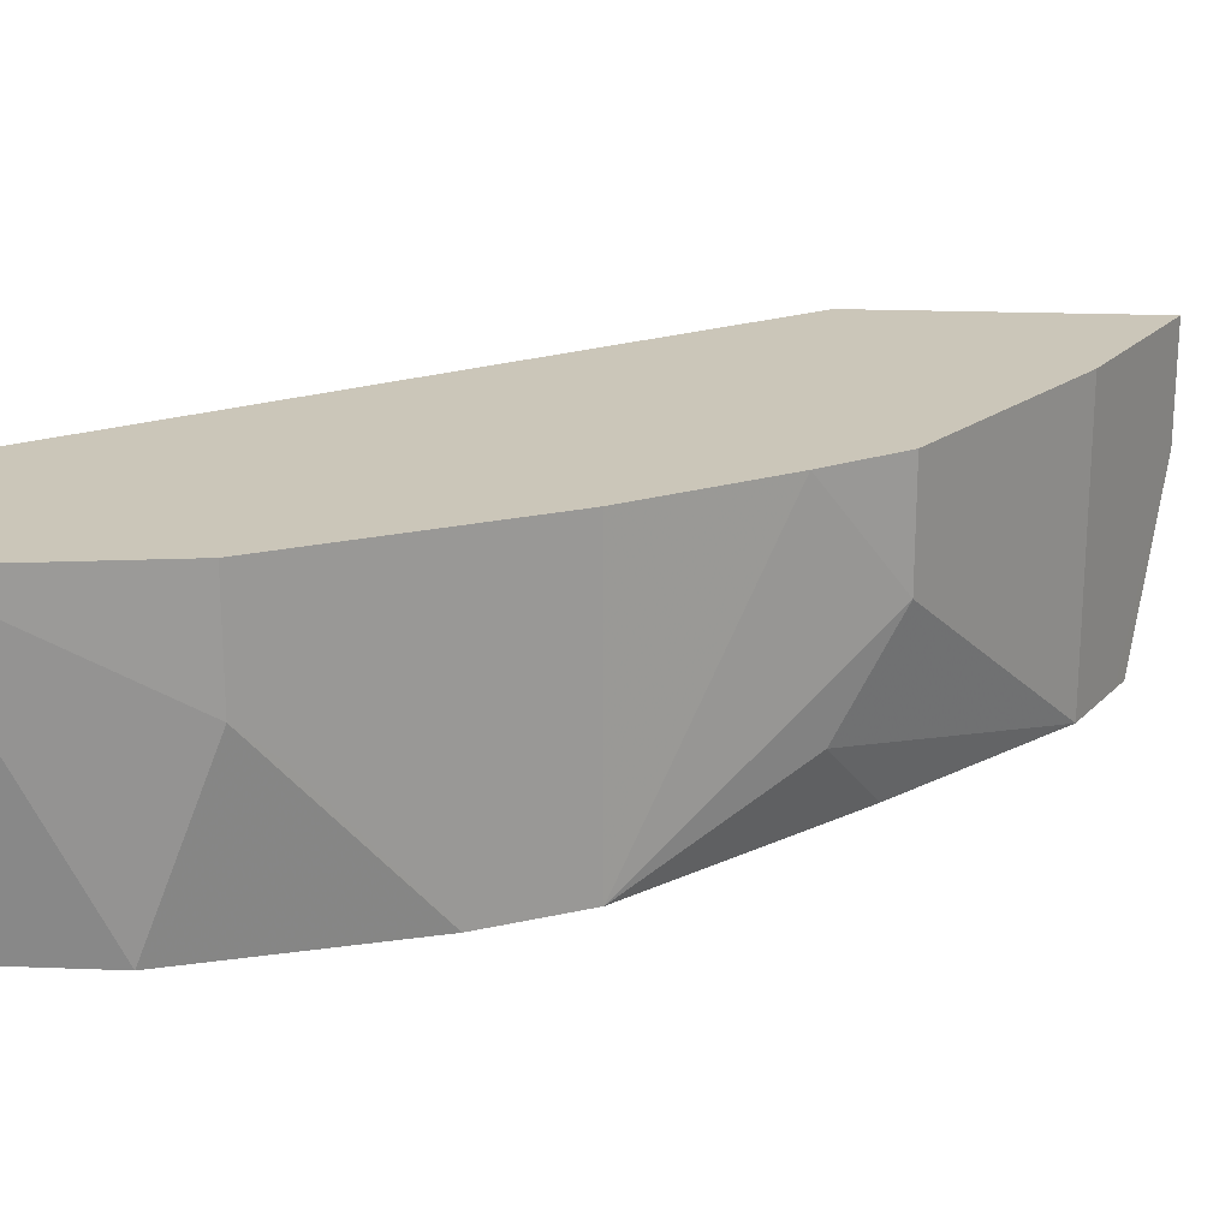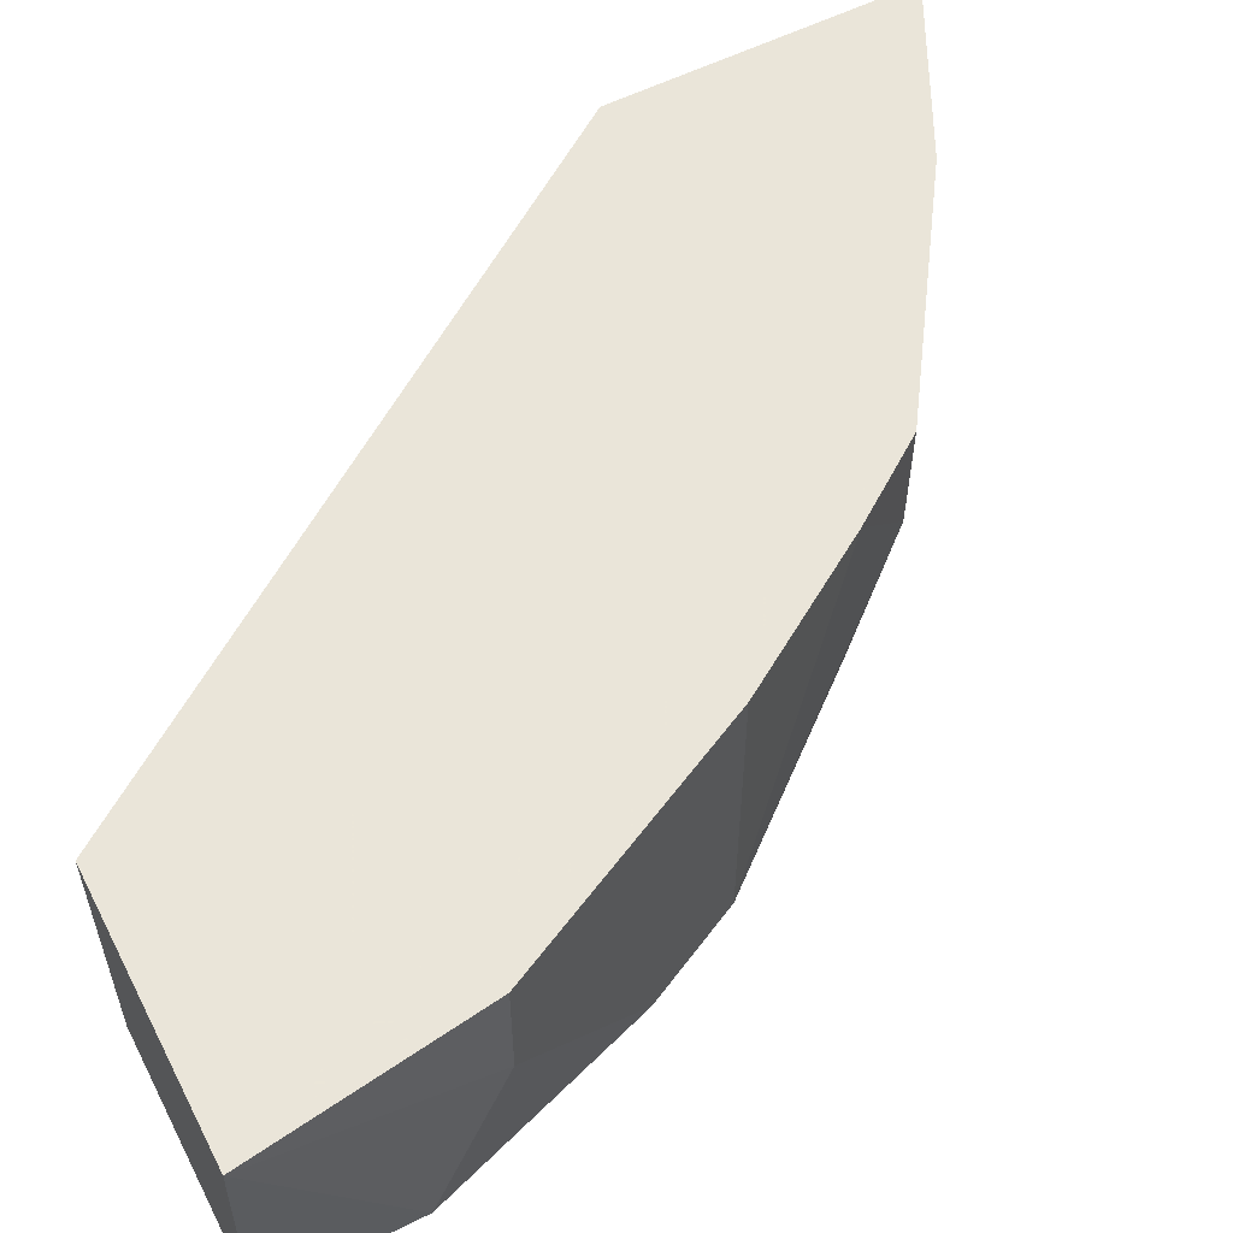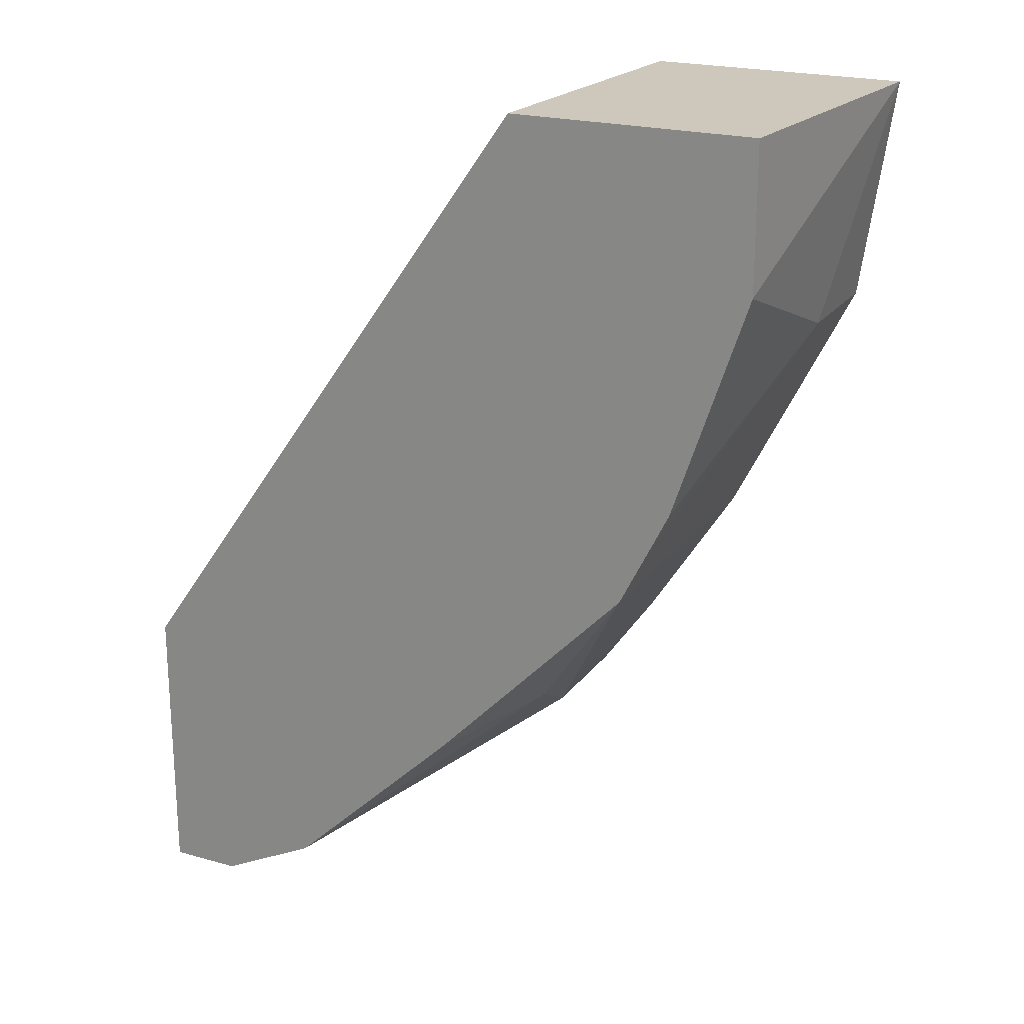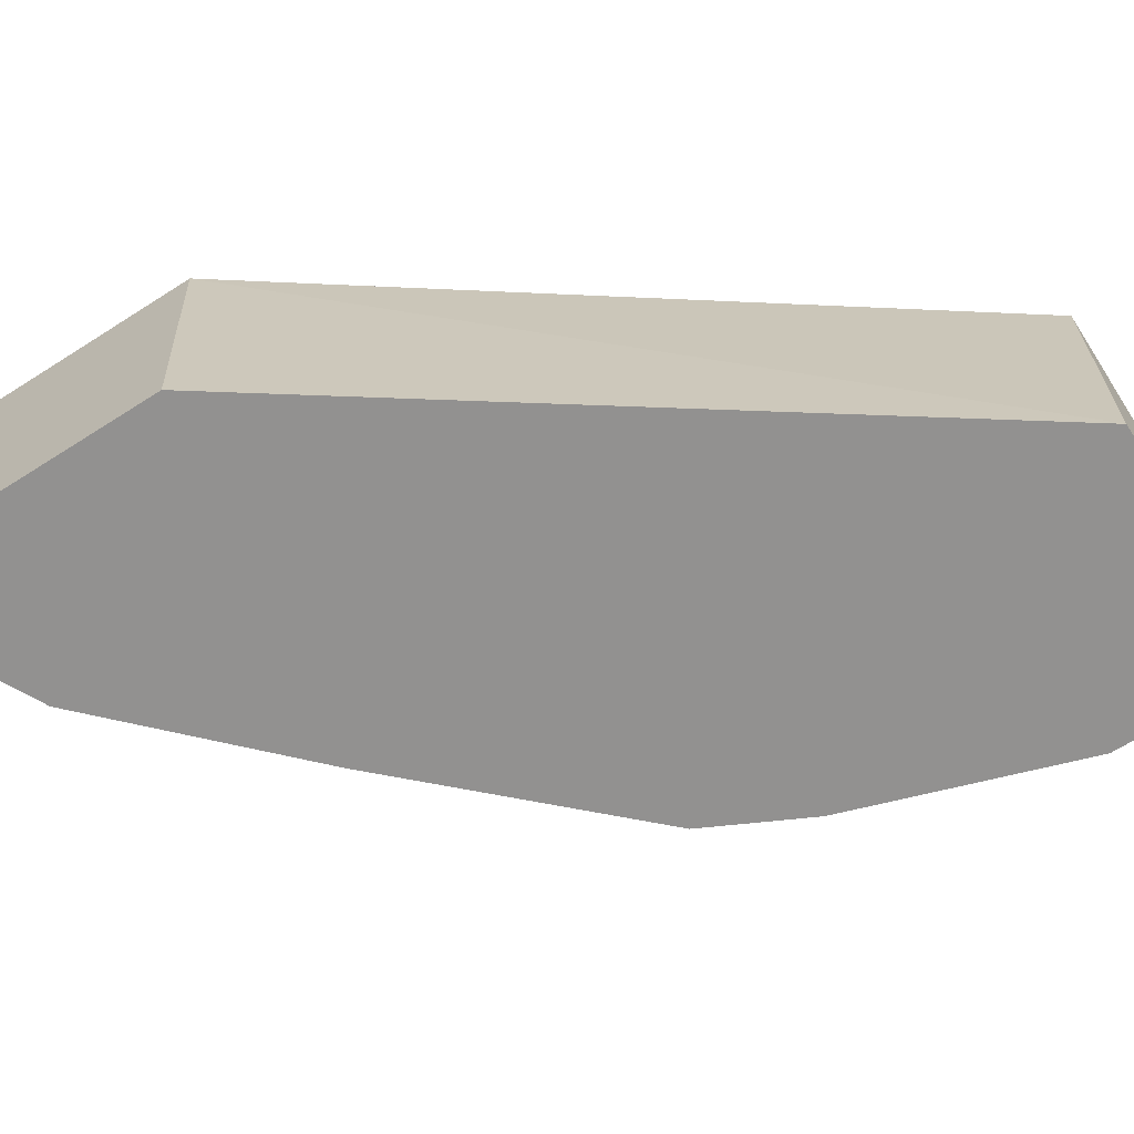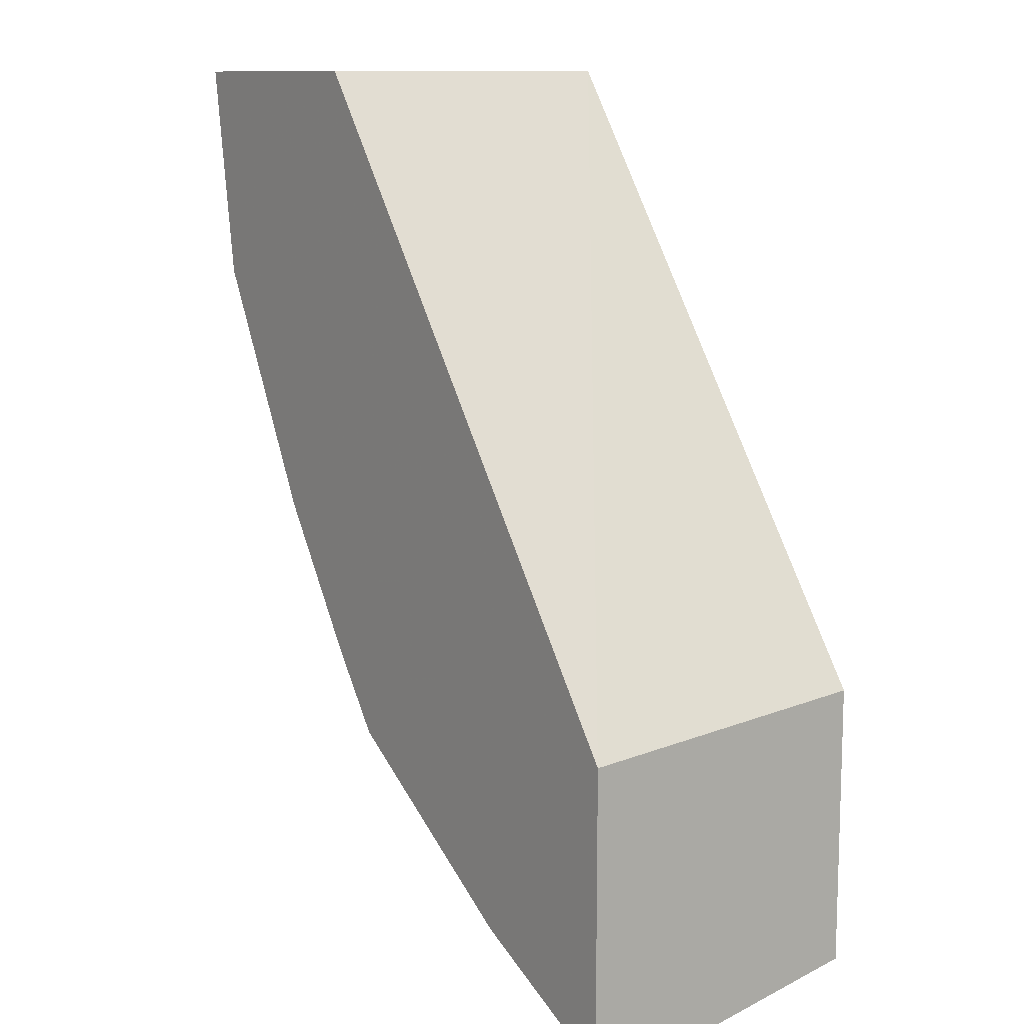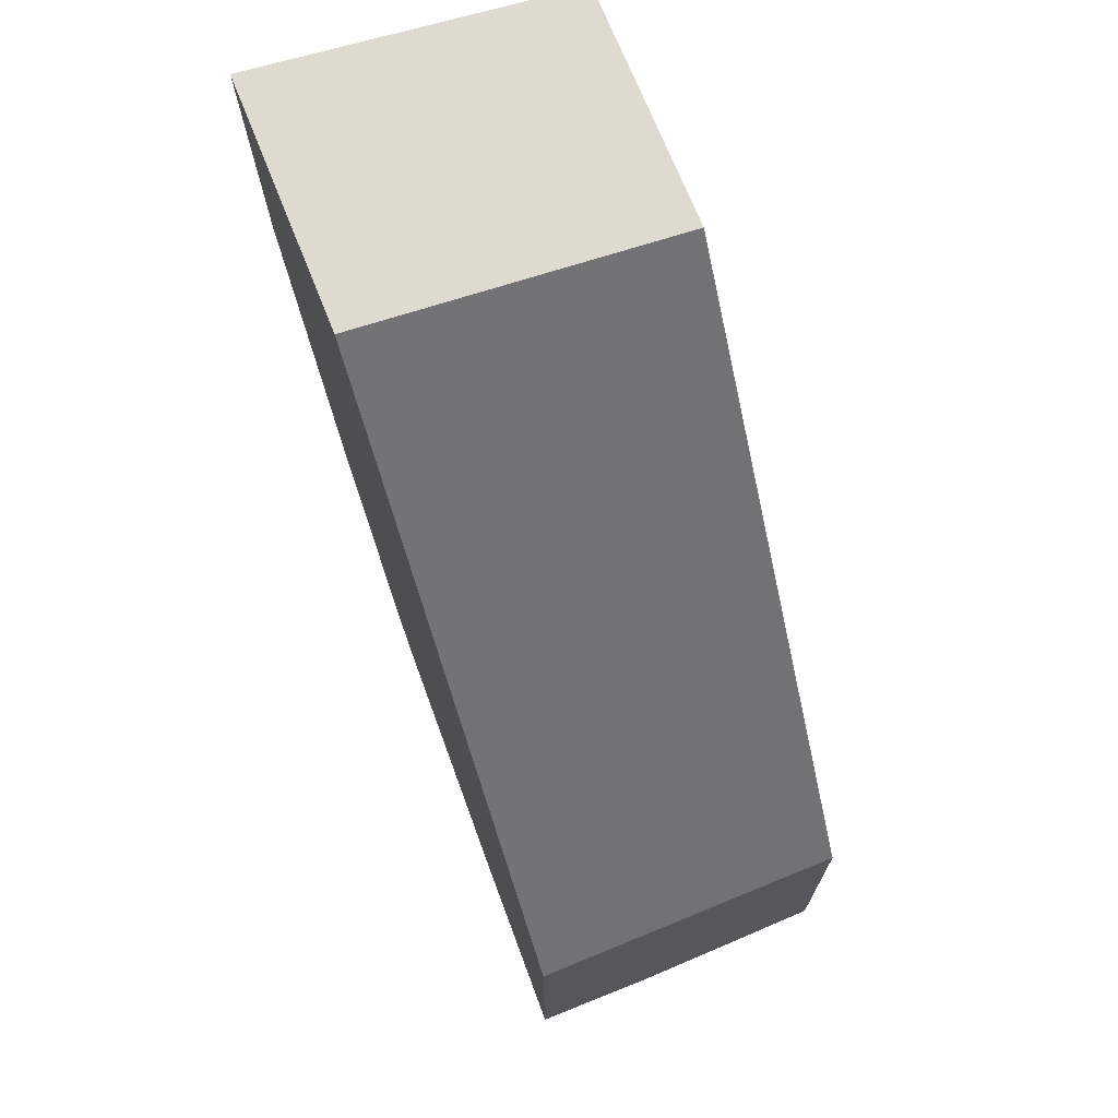
<metadata>
{"format":"obj","ext":"obj","renderer":"f3d","projection":"perspective","resolution":1024,"background":"white","views":[{"elev":20.9,"azim":94.0,"up":"+Y"},{"elev":57.7,"azim":62.8,"up":"+Y"},{"elev":21.8,"azim":26.3,"up":"+Z"},{"elev":-66.1,"azim":-57.3,"up":"+Y"},{"elev":11.3,"azim":-125.9,"up":"+Z"},{"elev":70.9,"azim":-111.7,"up":"+Z"}]}
</metadata>
<code>
v 0.5271 -0.3212 0.1349
v 0.4101 -0.3212 0.1349
v 0.5126 -0.4641 0.1349
v 0.5126 -0.4641 0.06834
v 0.5126 -0.3759 0.03414
v 0.5126 -0.3212 0.03414
v 0.4002 -0.4641 0.1349
v 0.2067 -0.3212 -0.153
v 0.4784 -0.4641 -0.03418
v 0.5041 -0.393 0.01706
v 0.4967 -0.3212 0.002267
v 0.2067 -0.4641 -0.143
v 0.2067 -0.3212 -0.2897
v 0.4671 -0.4641 -0.05699
v 0.4605 -0.4641 -0.07017
v 0.4739 -0.3212 -0.04328
v 0.2067 -0.4641 -0.2734
v 0.2848 -0.3212 -0.2506
v 0.2489 -0.4641 -0.2686
v 0.2067 -0.3759 -0.2897
v 0.4557 -0.4641 -0.07973
v 0.4557 -0.3212 -0.07973
v 0.2393 -0.4641 -0.2734
v 0.2848 -0.4641 -0.2506
v 0.3873 -0.3212 -0.1822
v 0.3849 -0.4641 -0.1529
v 0.4016 -0.4272 -0.1538
v 0.3873 -0.3759 -0.1822
v 0.4133 -0.3212 -0.1458
v 0.3646 -0.4641 -0.1739
f 13 19 20
f 13 18 19
f 10 16 11
f 10 15 16
f 10 14 15
f 8 20 17
f 8 17 12
f 8 13 20
f 7 8 12
f 15 21 22
f 6 10 11
f 9 14 10
f 15 22 16
f 21 29 22
f 18 24 19
f 18 25 28
f 18 28 24
f 19 23 20
f 21 26 27
f 21 27 28
f 21 28 29
f 24 28 27
f 24 27 30
f 25 29 28
f 26 30 27
f 5 10 6
f 17 20 23
f 5 9 10
f 3 9 4
f 1 29 25
f 4 9 5
f 1 2 7
f 1 7 3
f 1 3 4
f 1 4 5
f 1 5 6
f 1 6 11
f 1 11 16
f 1 16 22
f 1 22 29
f 1 25 18
f 1 18 13
f 1 13 8
f 2 8 7
f 3 7 12
f 3 12 17
f 3 17 23
f 3 23 19
f 3 19 24
f 3 24 30
f 3 30 26
f 3 26 21
f 3 21 15
f 3 15 14
f 3 14 9
f 1 8 2

</code>
